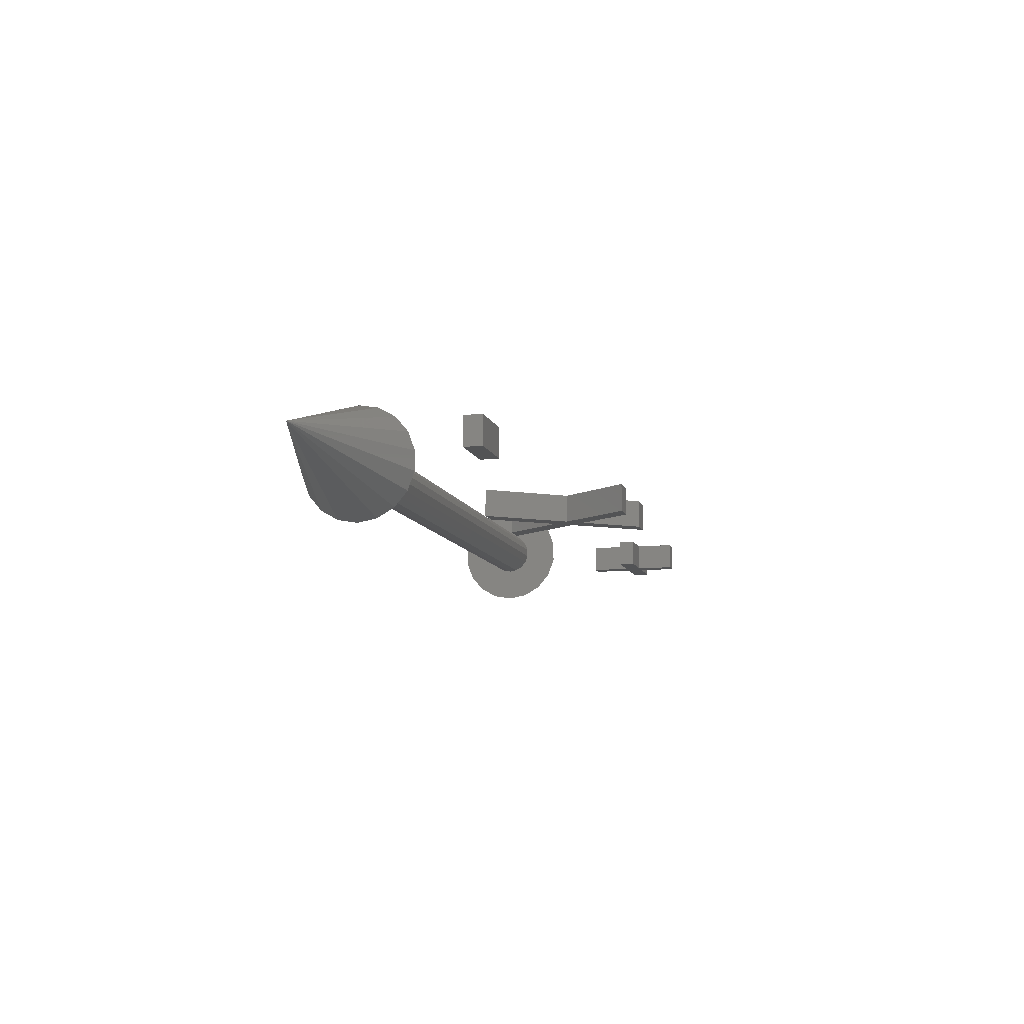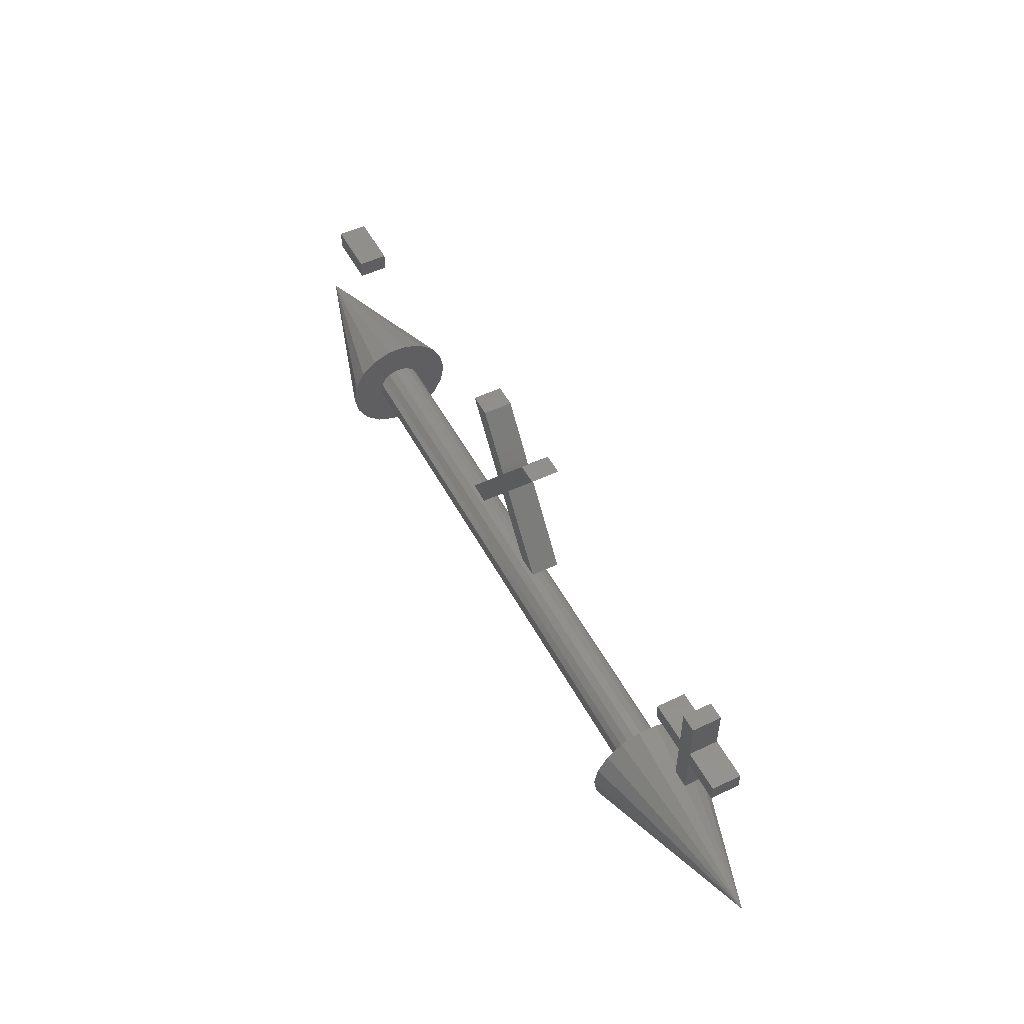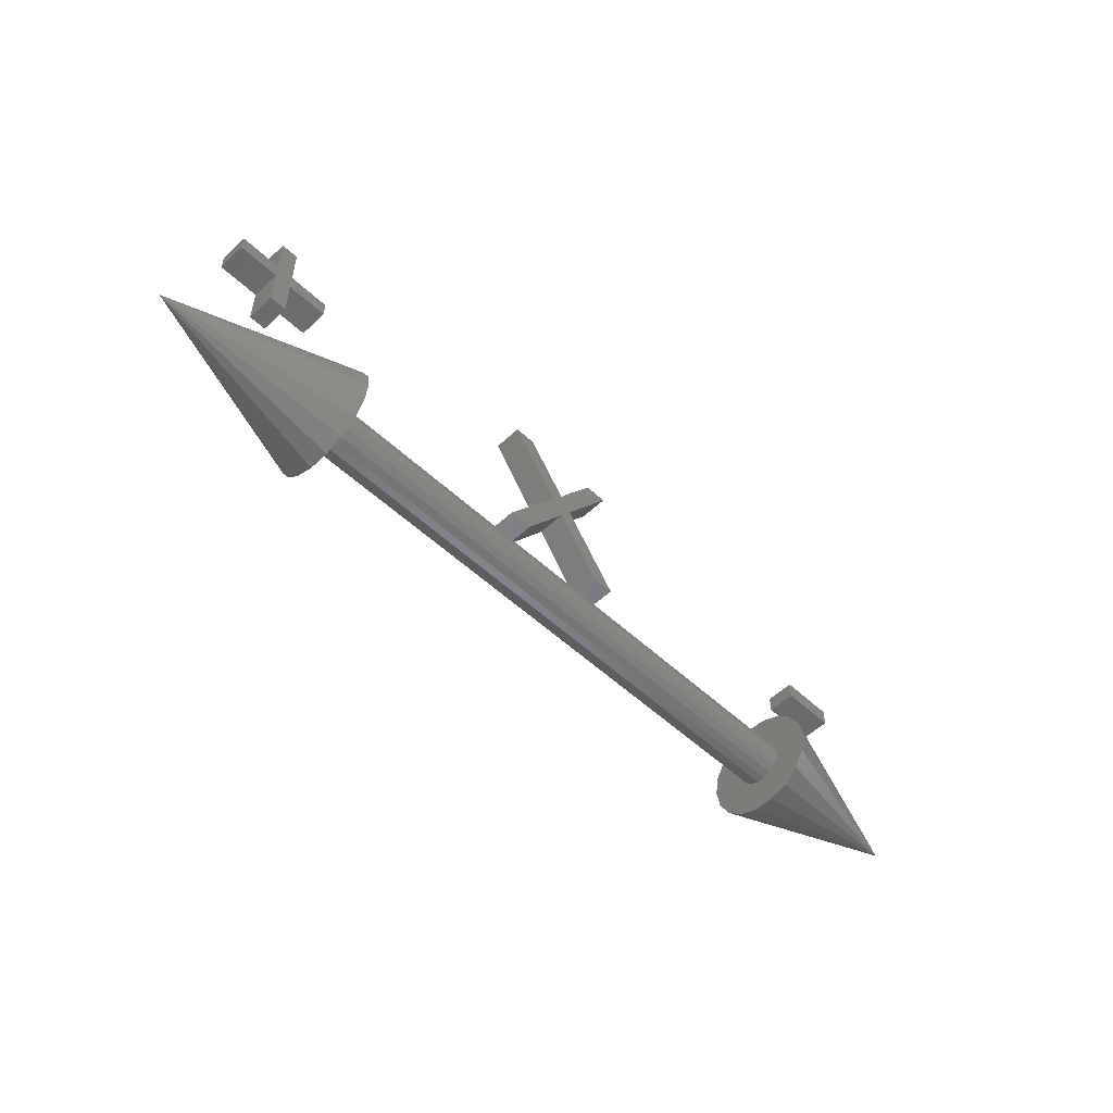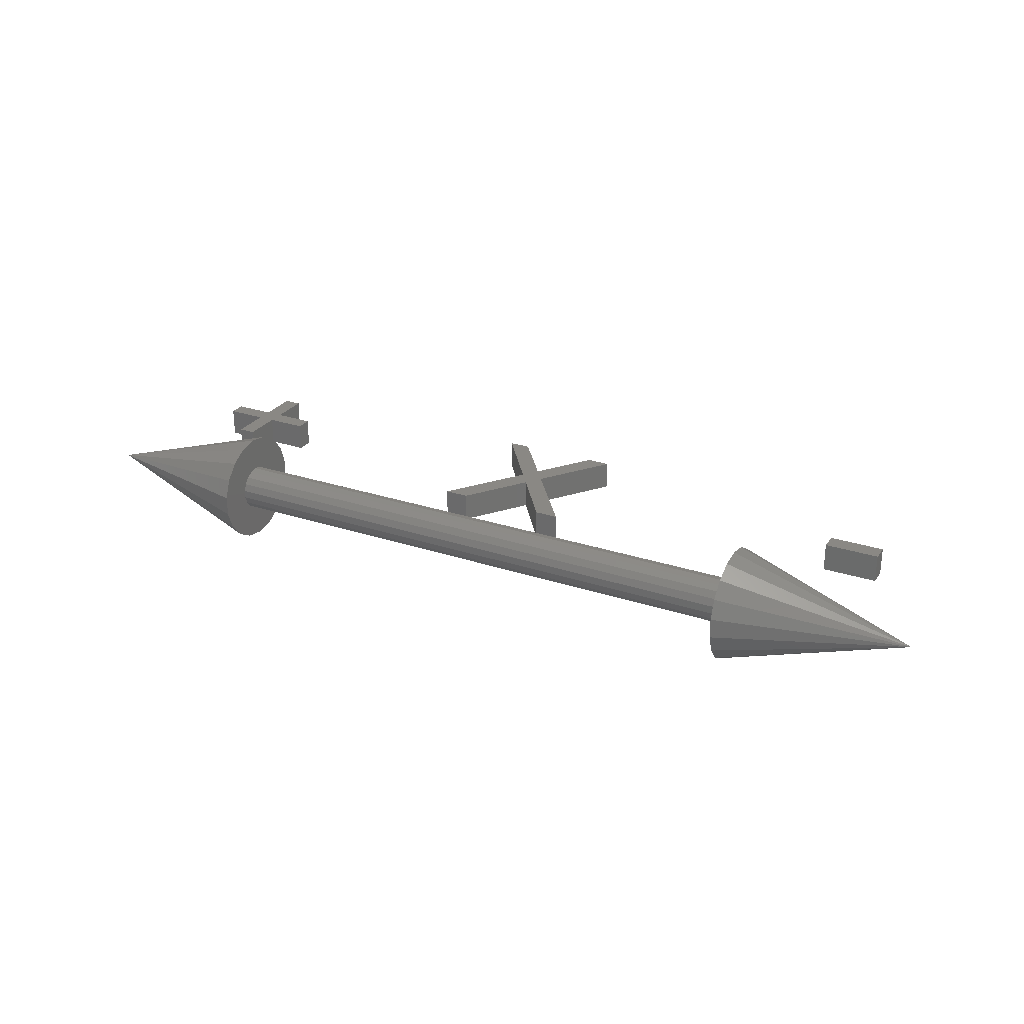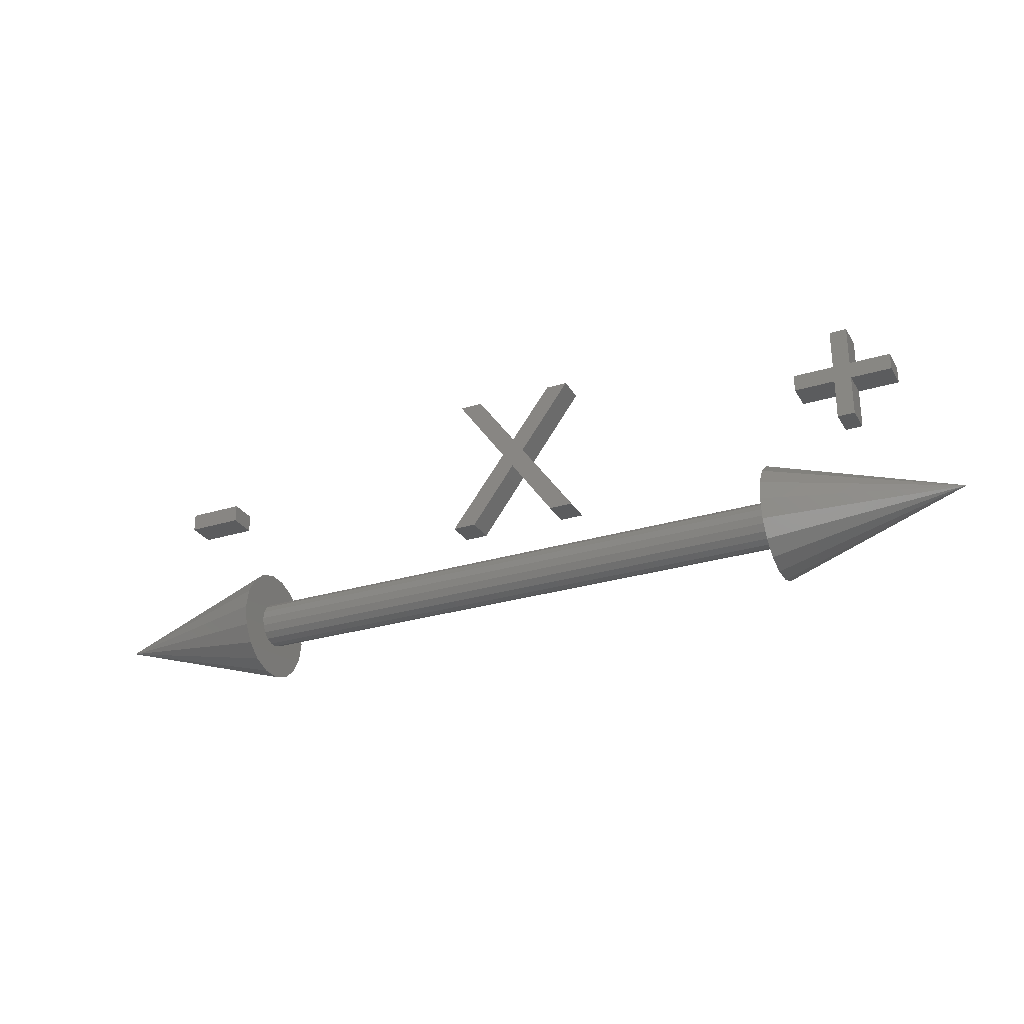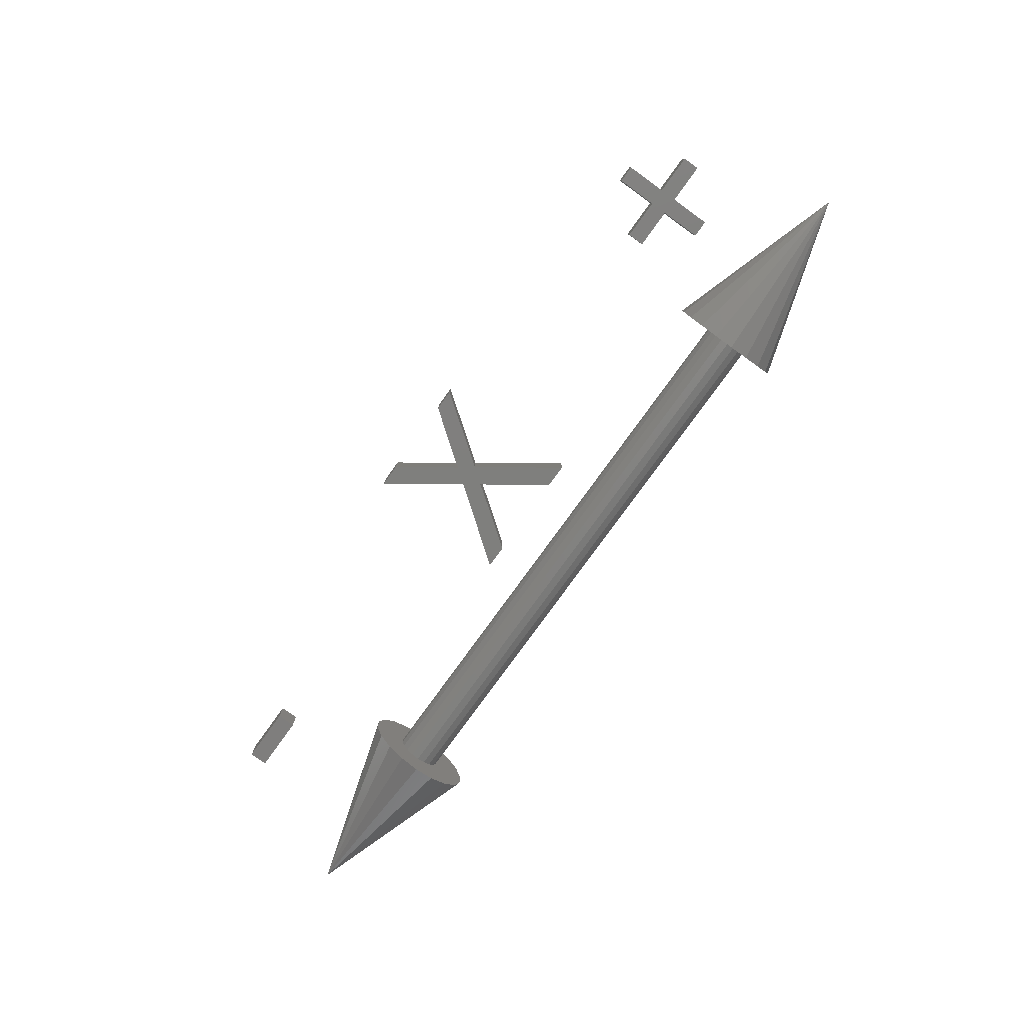
<metadata>
{"format":"stl","ext":"stl","renderer":"f3d","projection":"perspective","resolution":1024,"background":"white","views":[{"elev":-10.3,"azim":104.6,"up":"+Z"},{"elev":51.6,"azim":-117.5,"up":"+Y"},{"elev":-53.0,"azim":-45.0,"up":"+Y"},{"elev":26.9,"azim":27.5,"up":"+Z"},{"elev":-27.9,"azim":-155.0,"up":"+Y"},{"elev":-78.7,"azim":-125.8,"up":"+Z"}]}
</metadata>
<code>
# stl→obj: 147 verts, 272 faces
v -125 -38.37 -330.6
v -125 -46.92 -354.1
v -125 -38.36 -355.6
v -125 -54.44 -349.8
v -125 -60.02 -343.1
v -125 -62.99 -334.9
v -125 -62.99 -326.3
v -125 -60.02 -318.1
v -125 -54.44 -311.5
v -125 -46.93 -307.1
v -125 -38.38 -305.6
v -125 -29.82 -307.1
v -125 -22.3 -311.4
v -125 -16.72 -318.1
v -125 -13.75 -326.3
v -125 -13.75 -334.9
v -125 -16.72 -343.1
v -125 -22.3 -349.7
v -125 -29.81 -354.1
v -205 -38.35 -330.6
v -125 -34.95 -340
v -125 -38.37 -340.6
v -125 -31.94 -338.3
v -125 -29.71 -335.6
v -125 -28.52 -332.3
v -125 -28.52 -328.9
v -125 -29.71 -325.6
v -125 -31.94 -322.9
v -125 -34.95 -321.2
v -125 -38.37 -320.6
v -125 -41.79 -321.2
v -125 -44.8 -322.9
v -125 -47.03 -325.6
v -125 -48.22 -328.9
v -125 -48.22 -332.3
v -125 -47.03 -335.6
v -125 -44.8 -338.3
v -125 -41.79 -340
v 125 -34.9 -339.9
v 125 -38.32 -340.5
v 125 -31.89 -338.2
v 125 -29.65 -335.5
v 125 -28.47 -332.3
v 125 -28.46 -328.8
v 125 -29.65 -325.5
v 125 -31.88 -322.9
v 125 -34.89 -321.1
v 125 -38.31 -320.5
v 125 -41.73 -321.1
v 125 -44.74 -322.9
v 125 -46.97 -325.5
v 125 -48.16 -328.8
v 125 -48.16 -332.3
v 125 -46.97 -335.5
v 125 -44.74 -338.2
v 125 -41.74 -339.9
v 125 -38.31 -330.5
v 125 -38.37 -330.6
v 125 -29.82 -354.1
v 125 -38.38 -355.6
v 125 -22.3 -349.8
v 125 -16.72 -343.1
v 125 -13.75 -334.9
v 125 -13.75 -326.3
v 125 -16.72 -318.1
v 125 -22.3 -311.5
v 125 -29.81 -307.1
v 125 -38.36 -305.6
v 125 -46.92 -307.1
v 125 -54.44 -311.4
v 125 -60.02 -318.1
v 125 -62.99 -326.3
v 125 -62.99 -334.9
v 125 -60.02 -343.1
v 125 -54.44 -349.7
v 125 -46.93 -354.1
v 205 -38.35 -330.6
v -163.7 3.397 -324.3
v -163.7 21 -324.3
v -163.7 21 -336.8
v -163.7 3.397 -336.8
v -181.3 21 -324.3
v -181.3 21 -336.8
v -181.3 28.3 -324.3
v -181.3 28.3 -336.8
v -163.7 28.3 -324.3
v -163.7 28.3 -336.8
v -163.7 45.9 -324.3
v -163.7 45.9 -336.8
v -156.3 45.89 -324.3
v -156.3 45.89 -336.8
v -156.3 28.29 -324.3
v -156.3 28.29 -336.8
v -138.7 28.29 -324.3
v -138.7 28.29 -336.8
v -138.7 20.99 -324.3
v -138.7 20.99 -336.8
v -156.3 20.99 -324.3
v -156.3 20.99 -336.8
v -156.3 3.395 -324.3
v -156.3 3.395 -336.8
v 16.13 -10.74 -324.3
v -0.07558 11.57 -324.3
v -0.07918 11.57 -336.8
v 16.13 -10.74 -336.8
v -3.053 16.01 -324.3
v -3.056 16.01 -336.8
v -5.75 12.03 -324.3
v -5.754 12.03 -336.8
v -21.88 -10.72 -324.3
v -21.88 -10.72 -336.8
v -32.28 -10.72 -324.3
v -32.28 -10.72 -336.8
v -8.28 22.86 -324.3
v -8.284 22.86 -336.8
v -30.46 53.38 -324.3
v -30.46 53.38 -336.8
v -21.14 53.38 -324.3
v -21.14 53.38 -336.8
v -8.484 36.45 -324.3
v -8.488 36.45 -336.8
v -5.735 32.74 -324.3
v -5.739 32.74 -336.8
v -3.36 29.19 -324.3
v -3.363 29.19 -336.8
v -2.514 30.62 -324.3
v -2.518 30.62 -336.8
v -1.391 32.37 -324.3
v -1.394 32.37 -336.8
v 1.696 36.83 -324.3
v 1.692 36.83 -336.8
v 13.51 53.37 -324.3
v 13.51 53.37 -336.8
v 23.54 53.36 -324.3
v 23.54 53.36 -336.8
v 1.695 22.53 -324.3
v 1.691 22.53 -336.8
v 26.32 -10.74 -324.3
v 26.32 -10.74 -336.8
v 147.9 20.7 -324.3
v 147.9 28.6 -324.3
v 147.9 28.6 -336.8
v 147.9 20.7 -336.8
v 172.1 28.59 -324.3
v 172.1 28.59 -336.8
v 172.1 20.69 -324.3
v 172.1 20.69 -336.8
f 1 2 3
f 1 4 2
f 1 5 4
f 1 6 5
f 1 7 6
f 1 8 7
f 1 9 8
f 1 10 9
f 1 11 10
f 1 12 11
f 1 13 12
f 1 14 13
f 1 15 14
f 1 16 15
f 1 17 16
f 1 18 17
f 1 19 18
f 1 3 19
f 3 2 20
f 2 4 20
f 4 5 20
f 5 6 20
f 6 7 20
f 7 8 20
f 8 9 20
f 9 10 20
f 10 11 20
f 11 12 20
f 12 13 20
f 13 14 20
f 14 15 20
f 15 16 20
f 16 17 20
f 17 18 20
f 18 19 20
f 19 3 20
f 1 21 22
f 1 23 21
f 1 24 23
f 1 25 24
f 1 26 25
f 1 27 26
f 1 28 27
f 1 29 28
f 1 30 29
f 1 31 30
f 1 32 31
f 1 33 32
f 1 34 33
f 1 35 34
f 1 36 35
f 1 37 36
f 1 38 37
f 1 22 38
f 22 39 40
f 22 21 39
f 21 41 39
f 21 23 41
f 23 42 41
f 23 24 42
f 24 43 42
f 24 25 43
f 25 44 43
f 25 26 44
f 26 45 44
f 26 27 45
f 27 46 45
f 27 28 46
f 28 47 46
f 28 29 47
f 29 48 47
f 29 30 48
f 30 49 48
f 30 31 49
f 31 50 49
f 31 32 50
f 32 51 50
f 32 33 51
f 33 52 51
f 33 34 52
f 34 53 52
f 34 35 53
f 35 54 53
f 35 36 54
f 36 55 54
f 36 37 55
f 37 56 55
f 37 38 56
f 38 40 56
f 38 22 40
f 57 40 39
f 57 39 41
f 57 41 42
f 57 42 43
f 57 43 44
f 57 44 45
f 57 45 46
f 57 46 47
f 57 47 48
f 57 48 49
f 57 49 50
f 57 50 51
f 57 51 52
f 57 52 53
f 57 53 54
f 57 54 55
f 57 55 56
f 57 56 40
f 58 59 60
f 58 61 59
f 58 62 61
f 58 63 62
f 58 64 63
f 58 65 64
f 58 66 65
f 58 67 66
f 58 68 67
f 58 69 68
f 58 70 69
f 58 71 70
f 58 72 71
f 58 73 72
f 58 74 73
f 58 75 74
f 58 76 75
f 58 60 76
f 60 59 77
f 59 61 77
f 61 62 77
f 62 63 77
f 63 64 77
f 64 65 77
f 65 66 77
f 66 67 77
f 67 68 77
f 68 69 77
f 69 70 77
f 70 71 77
f 71 72 77
f 72 73 77
f 73 74 77
f 74 75 77
f 75 76 77
f 76 60 77
f 78 79 80
f 78 80 81
f 79 82 83
f 79 83 80
f 82 84 85
f 82 85 83
f 84 86 87
f 84 87 85
f 86 88 89
f 86 89 87
f 88 90 91
f 88 91 89
f 90 92 93
f 90 93 91
f 92 94 95
f 92 95 93
f 94 96 97
f 94 97 95
f 96 98 99
f 96 99 97
f 98 100 101
f 98 101 99
f 100 78 81
f 100 81 101
f 98 78 100
f 98 79 78
f 94 98 96
f 92 98 94
f 92 79 98
f 88 92 90
f 86 92 88
f 86 79 92
f 84 79 86
f 84 82 79
f 99 101 81
f 99 81 80
f 95 97 99
f 93 95 99
f 93 99 80
f 89 91 93
f 87 89 93
f 87 93 80
f 85 87 80
f 85 80 83
f 102 103 104
f 102 104 105
f 103 106 107
f 103 107 104
f 106 108 109
f 106 109 107
f 108 110 111
f 108 111 109
f 110 112 113
f 110 113 111
f 112 114 115
f 112 115 113
f 114 116 117
f 114 117 115
f 116 118 119
f 116 119 117
f 118 120 121
f 118 121 119
f 120 122 123
f 120 123 121
f 122 124 125
f 122 125 123
f 124 126 127
f 124 127 125
f 126 128 129
f 126 129 127
f 128 130 131
f 128 131 129
f 130 132 133
f 130 133 131
f 132 134 135
f 132 135 133
f 134 136 137
f 134 137 135
f 136 138 139
f 136 139 137
f 138 102 105
f 138 105 139
f 136 102 138
f 136 103 102
f 136 106 103
f 114 118 116
f 114 120 118
f 114 122 120
f 114 124 122
f 110 114 112
f 108 114 110
f 106 114 108
f 132 136 134
f 130 136 132
f 128 136 130
f 126 136 128
f 124 136 126
f 136 114 106
f 124 114 136
f 137 139 105
f 137 105 104
f 137 104 107
f 115 117 119
f 115 119 121
f 115 121 123
f 115 123 125
f 111 113 115
f 109 111 115
f 107 109 115
f 133 135 137
f 131 133 137
f 129 131 137
f 127 129 137
f 125 127 137
f 137 107 115
f 125 137 115
f 140 141 142
f 140 142 143
f 141 144 145
f 141 145 142
f 144 146 147
f 144 147 145
f 146 140 143
f 146 143 147
f 144 140 146
f 141 140 144
f 145 147 143
f 142 145 143

</code>
